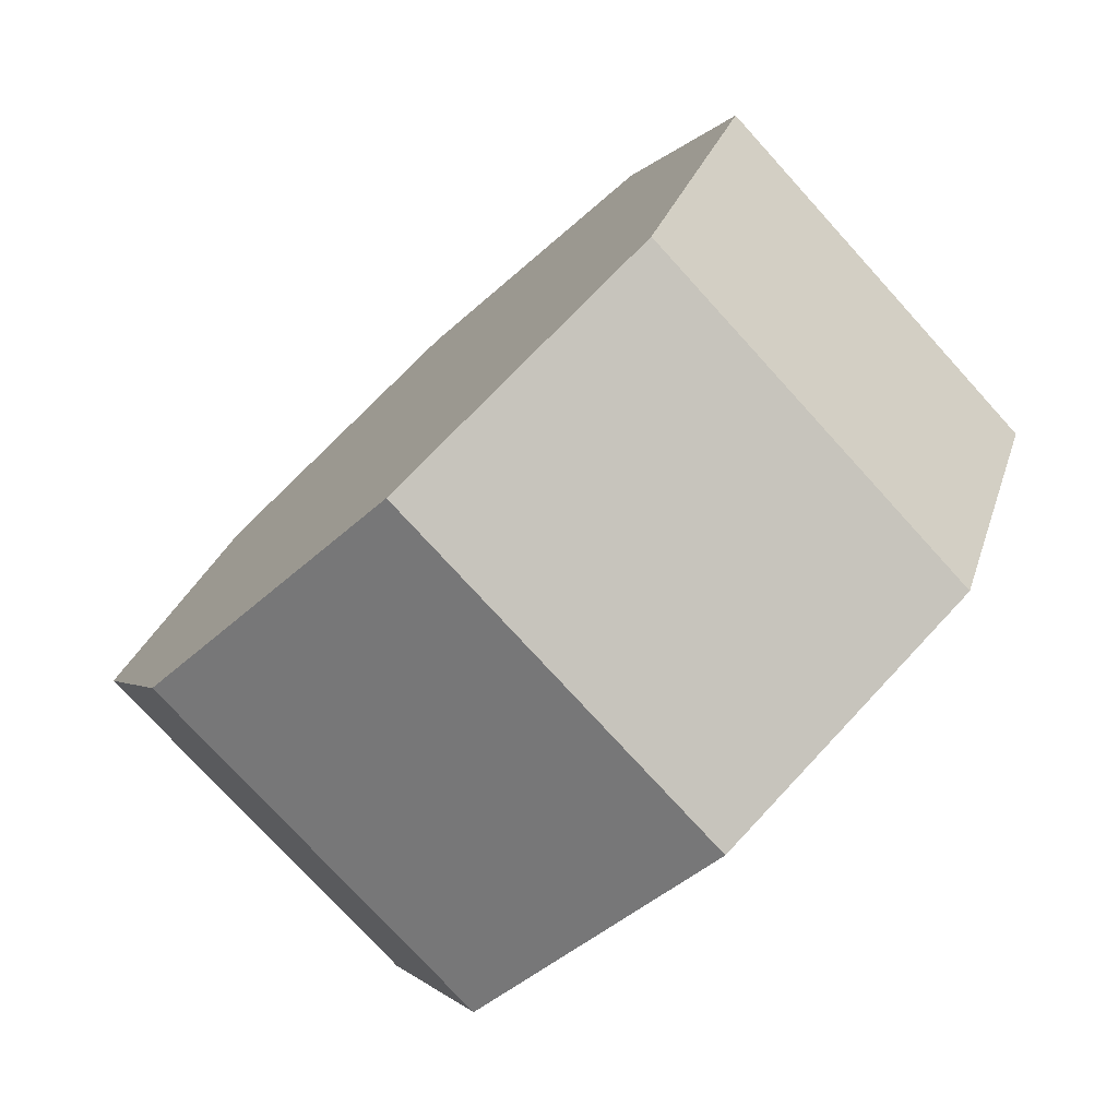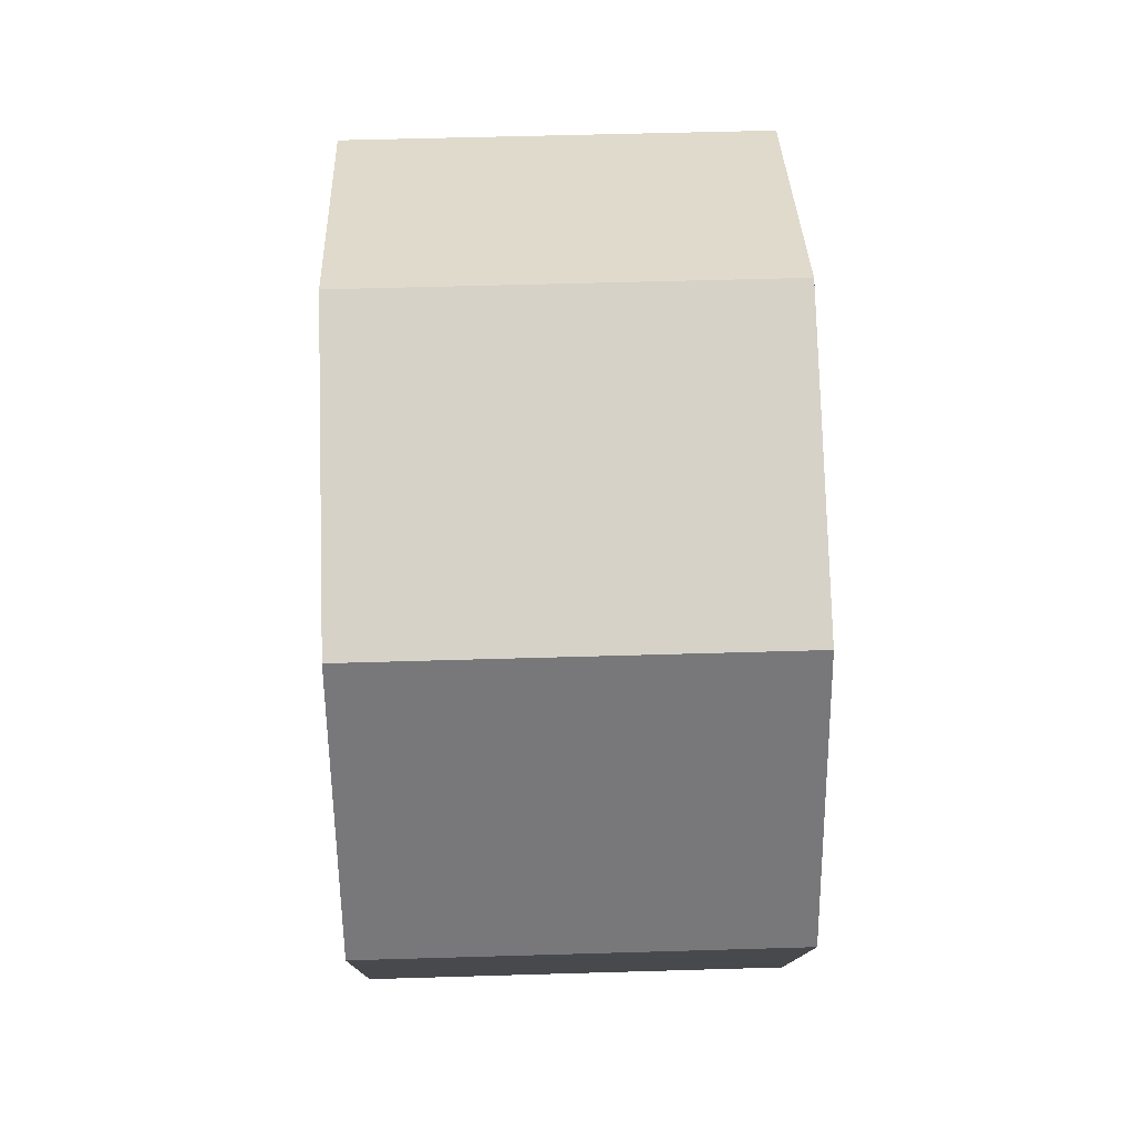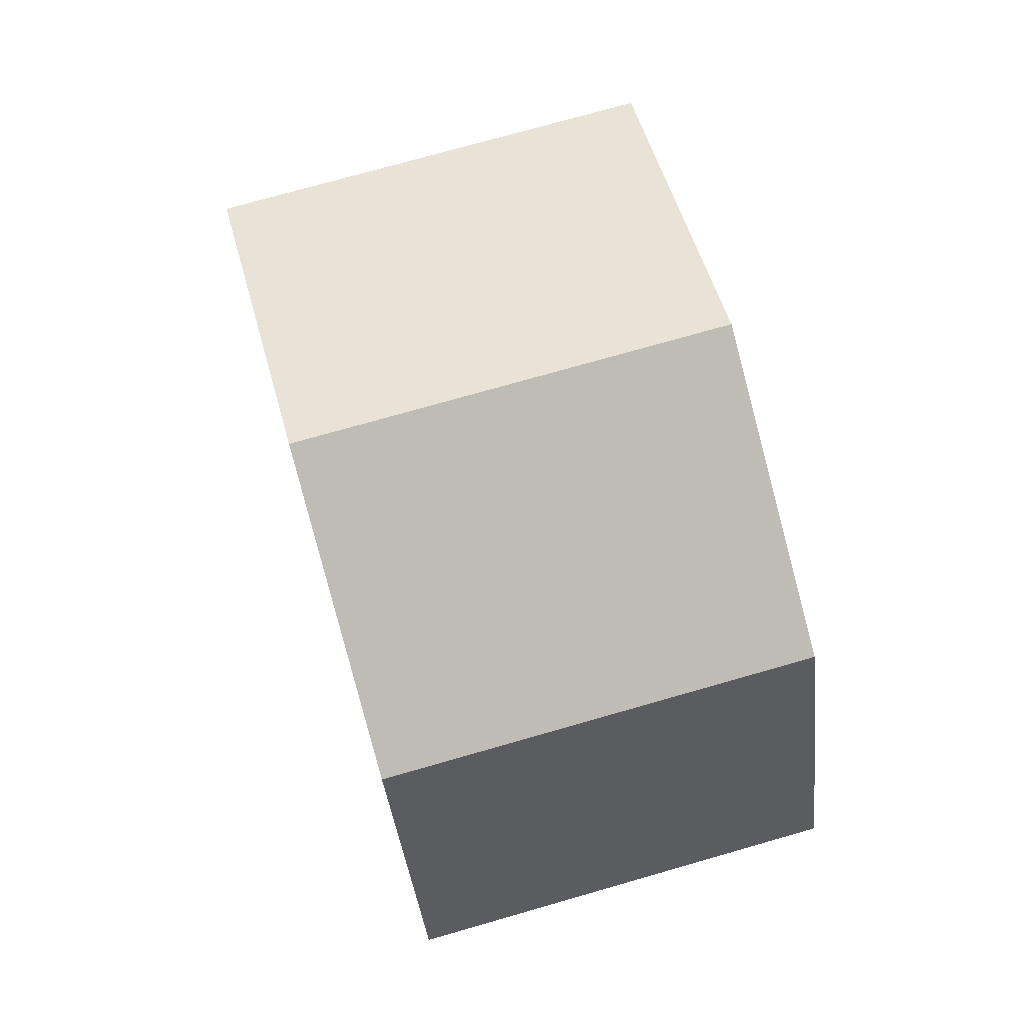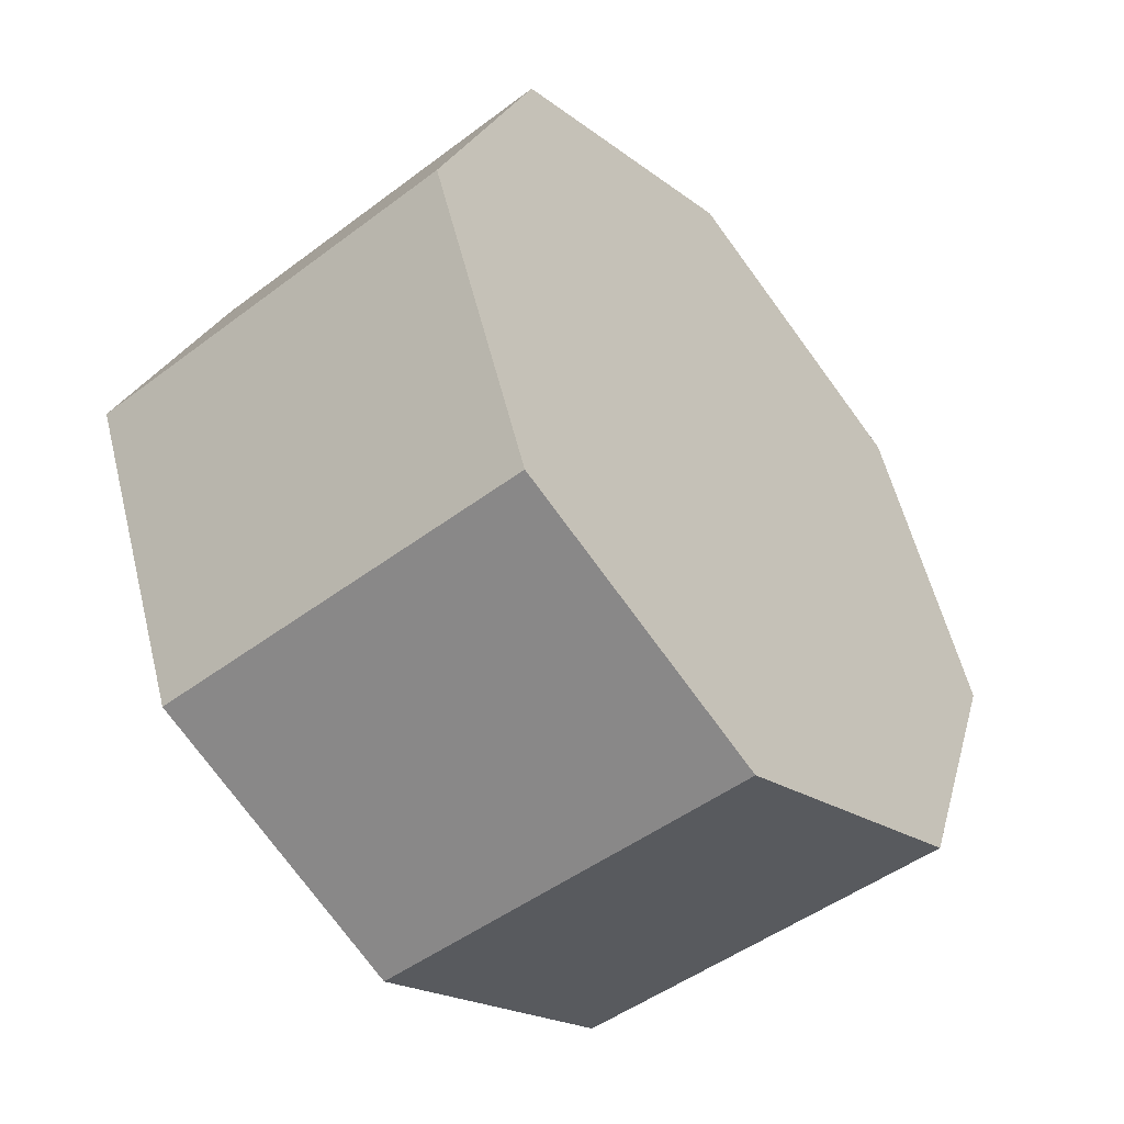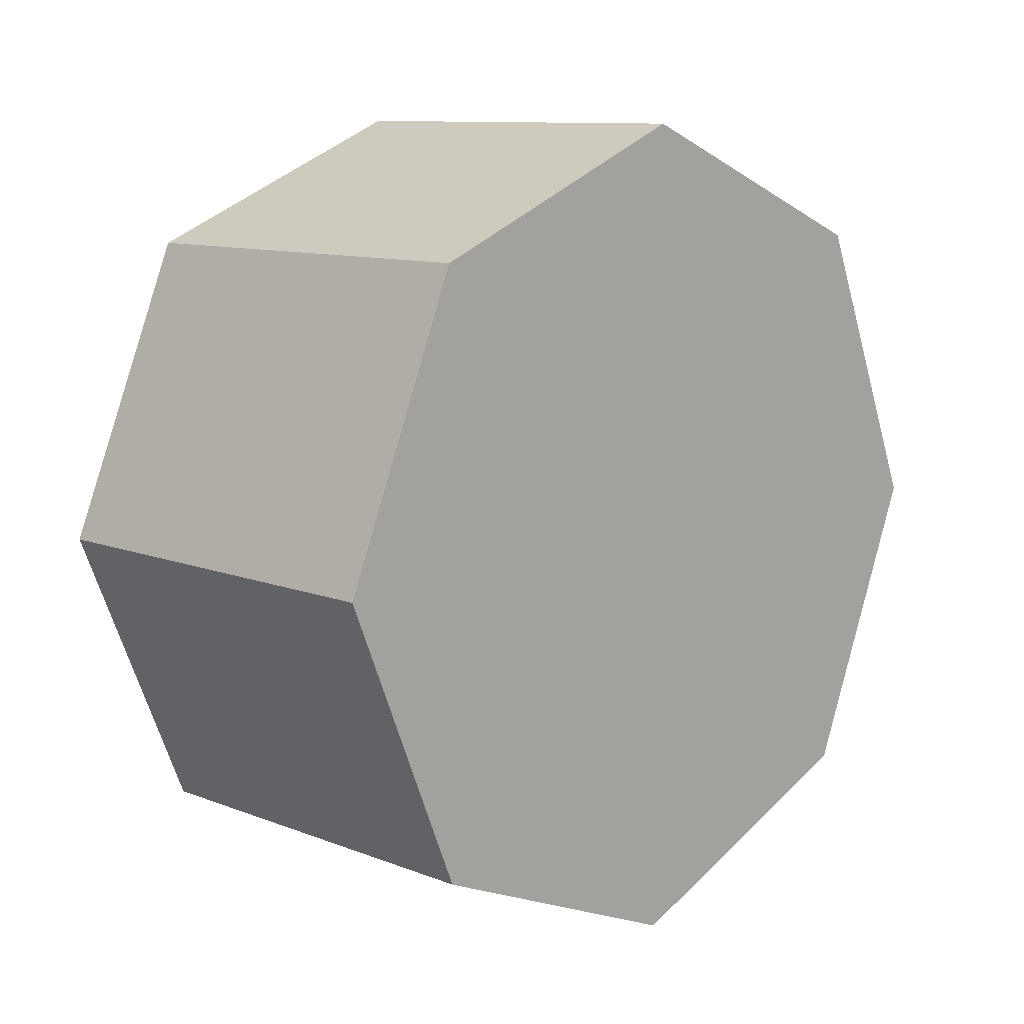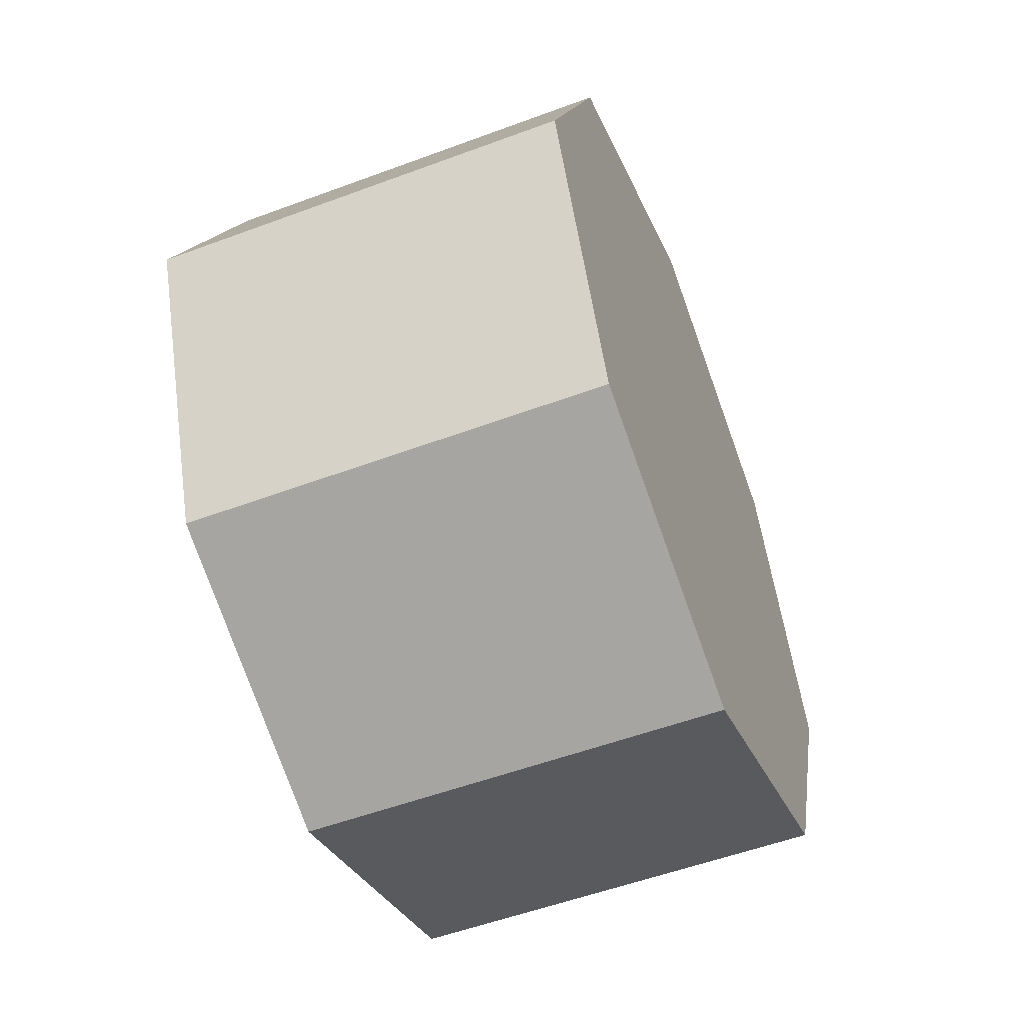
<metadata>
{"format":"obj","ext":"obj","renderer":"f3d","projection":"perspective","resolution":1024,"background":"white","views":[{"elev":-76.1,"azim":132.3,"up":"+Z"},{"elev":55.1,"azim":-1.8,"up":"+Z"},{"elev":73.8,"azim":-16.0,"up":"+Z"},{"elev":-48.5,"azim":-140.0,"up":"+Y"},{"elev":10.5,"azim":-135.7,"up":"+Y"},{"elev":-54.4,"azim":-158.5,"up":"+Y"}]}
</metadata>
<code>
g 8-gon_prism
v 0.5 1 0
v -0.5 1 0
v 0.5 0.7071 0.7071
v -0.5 0.7071 0.7071
v 0.5 0 1
v -0.5 0 1
v 0.5 -0.7071 0.7071
v -0.5 -0.7071 0.7071
v 0.5 -1 0
v -0.5 -1 0
v 0.5 -0.7071 -0.7071
v -0.5 -0.7071 -0.7071
v 0.5 -0 -1
v -0.5 -0 -1
v 0.5 0.7071 -0.7071
v -0.5 0.7071 -0.7071
v 0.5 0 0
v -0.5 0 0
f 1 3 17
f 2 4 18
f 1 3 2
f 3 2 4
f 3 5 17
f 4 6 18
f 3 5 4
f 5 4 6
f 5 7 17
f 6 8 18
f 5 7 6
f 7 6 8
f 7 9 17
f 8 10 18
f 7 9 8
f 9 8 10
f 9 11 17
f 10 12 18
f 9 11 10
f 11 10 12
f 11 13 17
f 12 14 18
f 11 13 12
f 13 12 14
f 13 15 17
f 14 16 18
f 13 15 14
f 15 14 16
f 15 1 17
f 16 2 18
f 15 1 16
f 1 16 2

</code>
